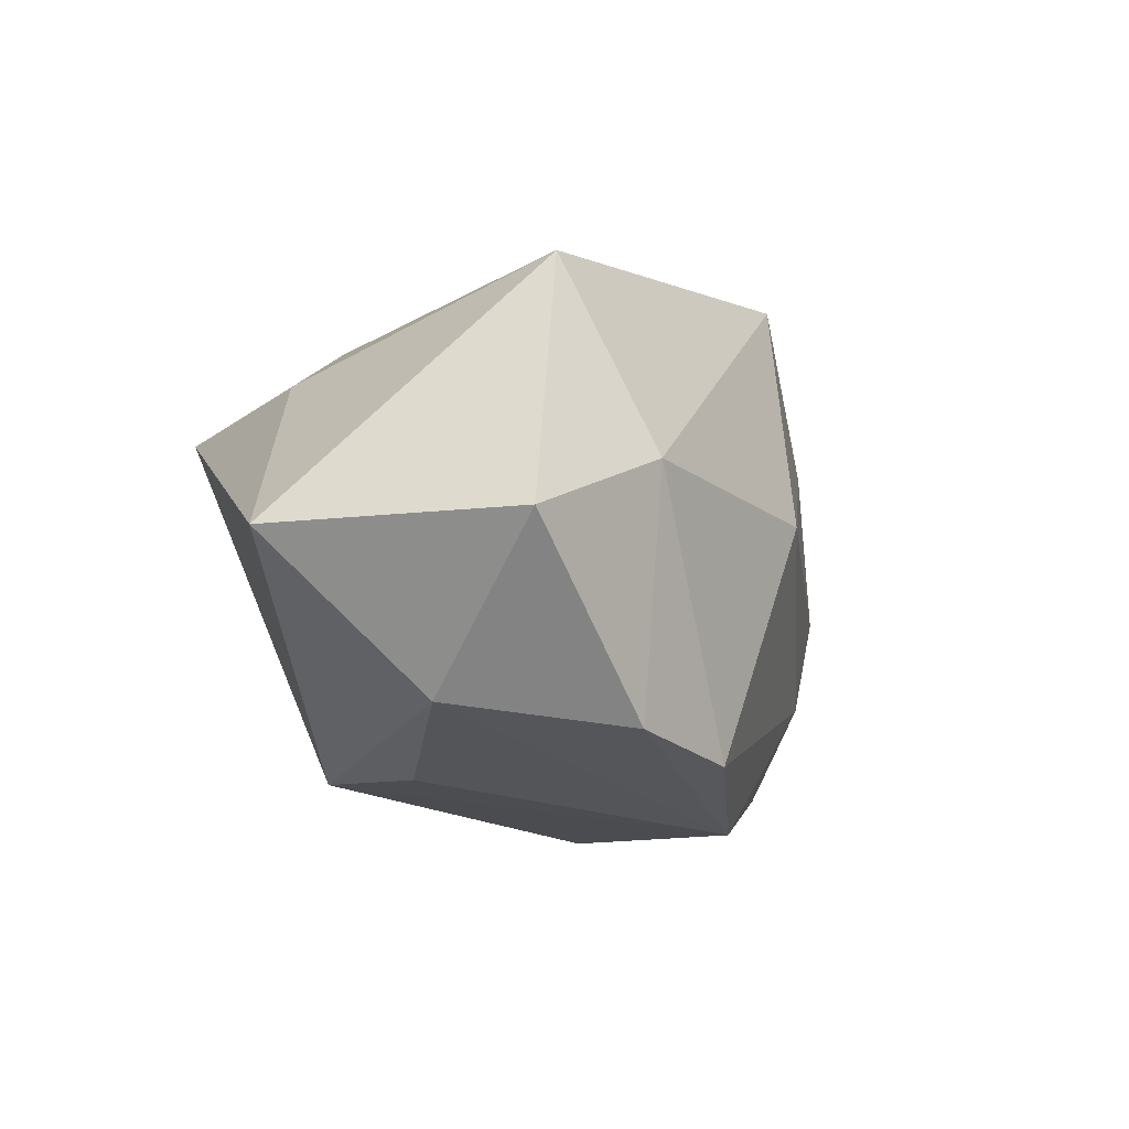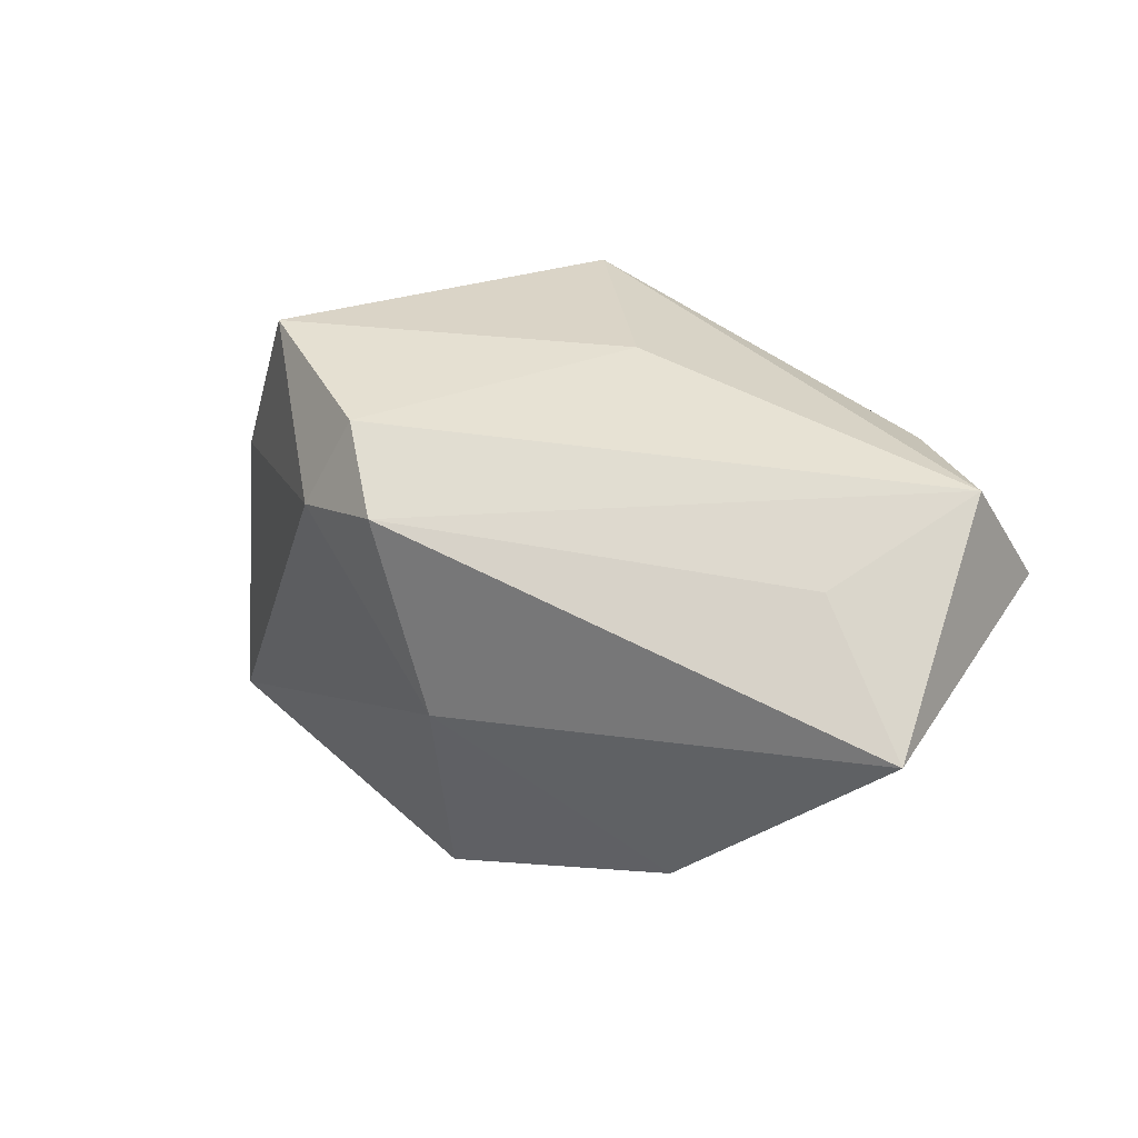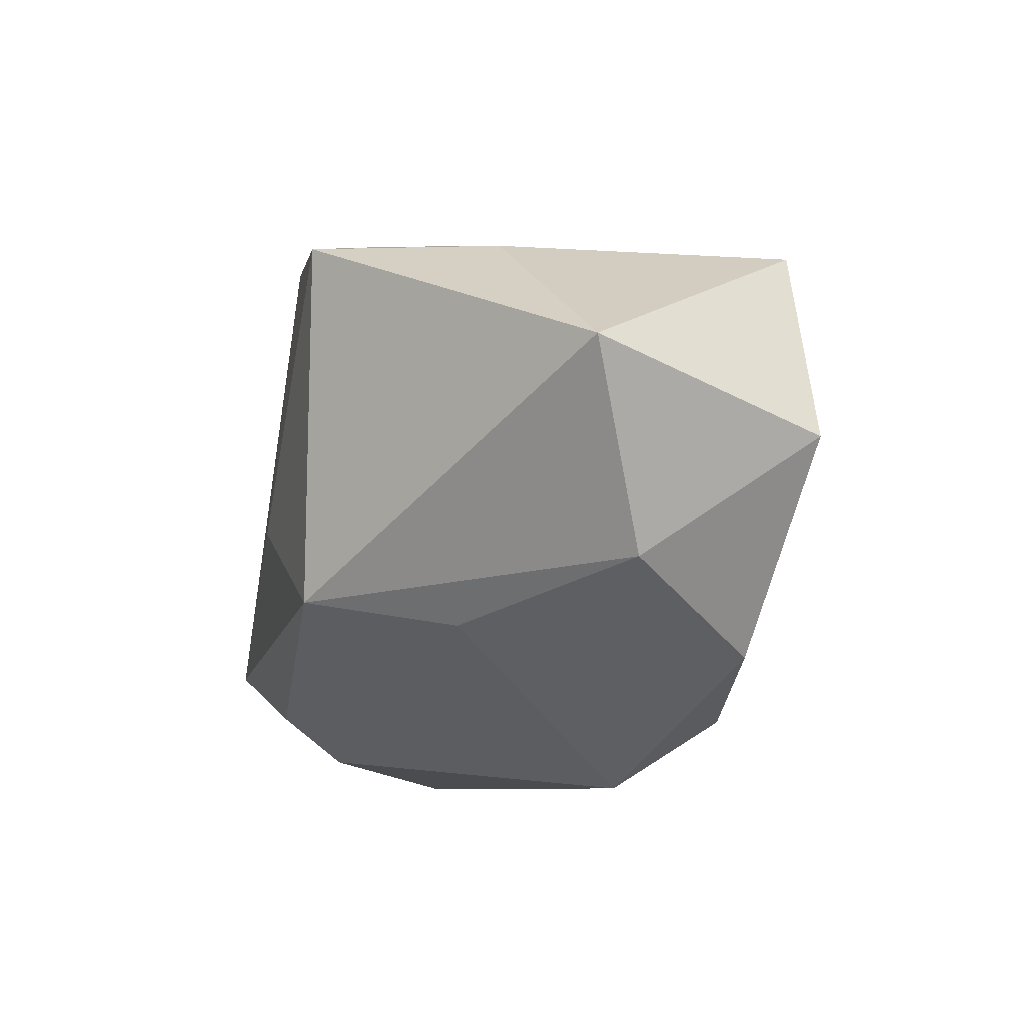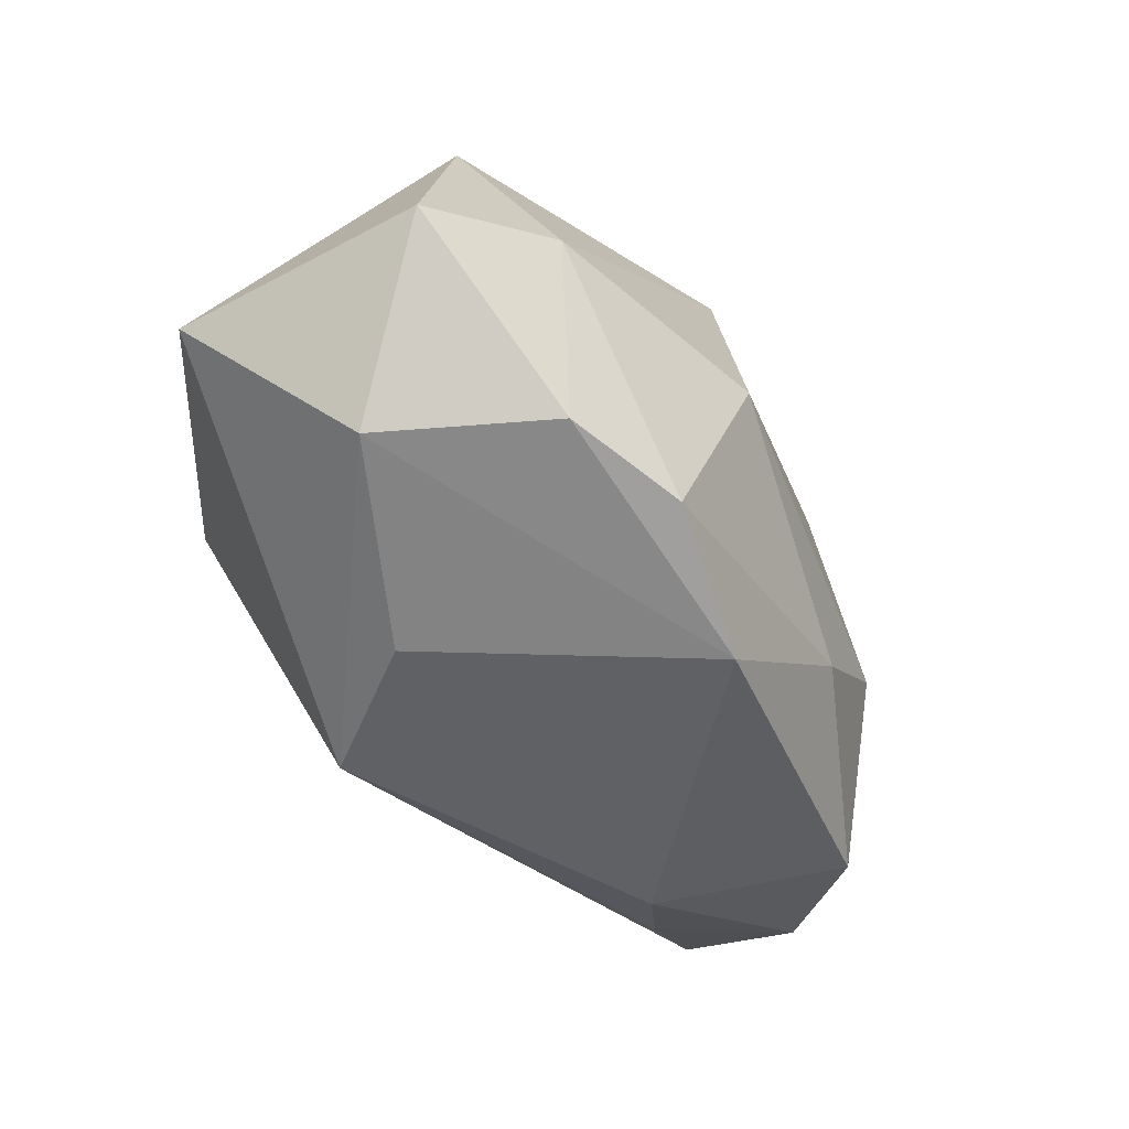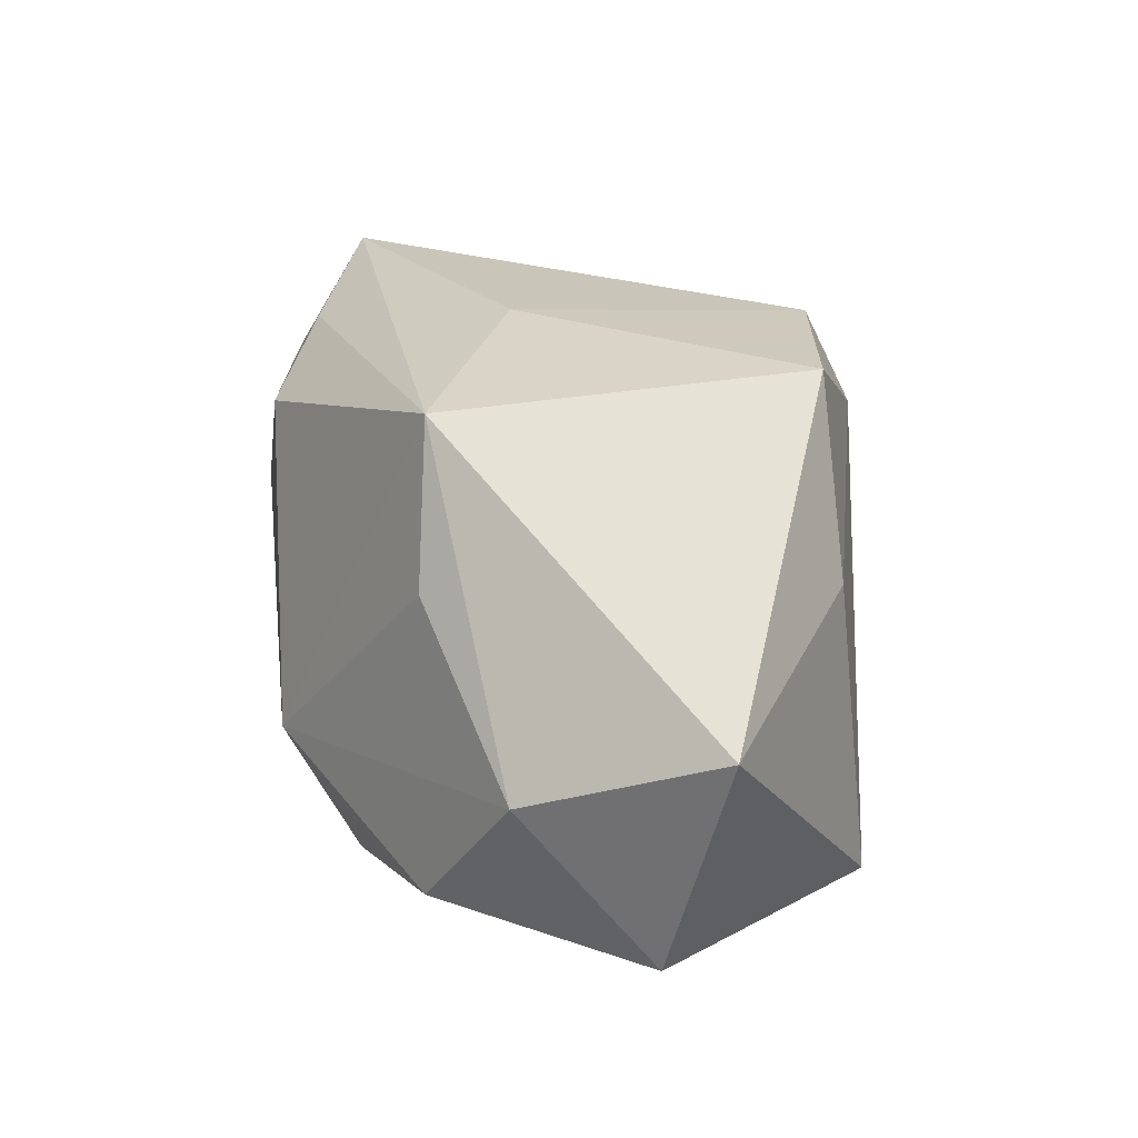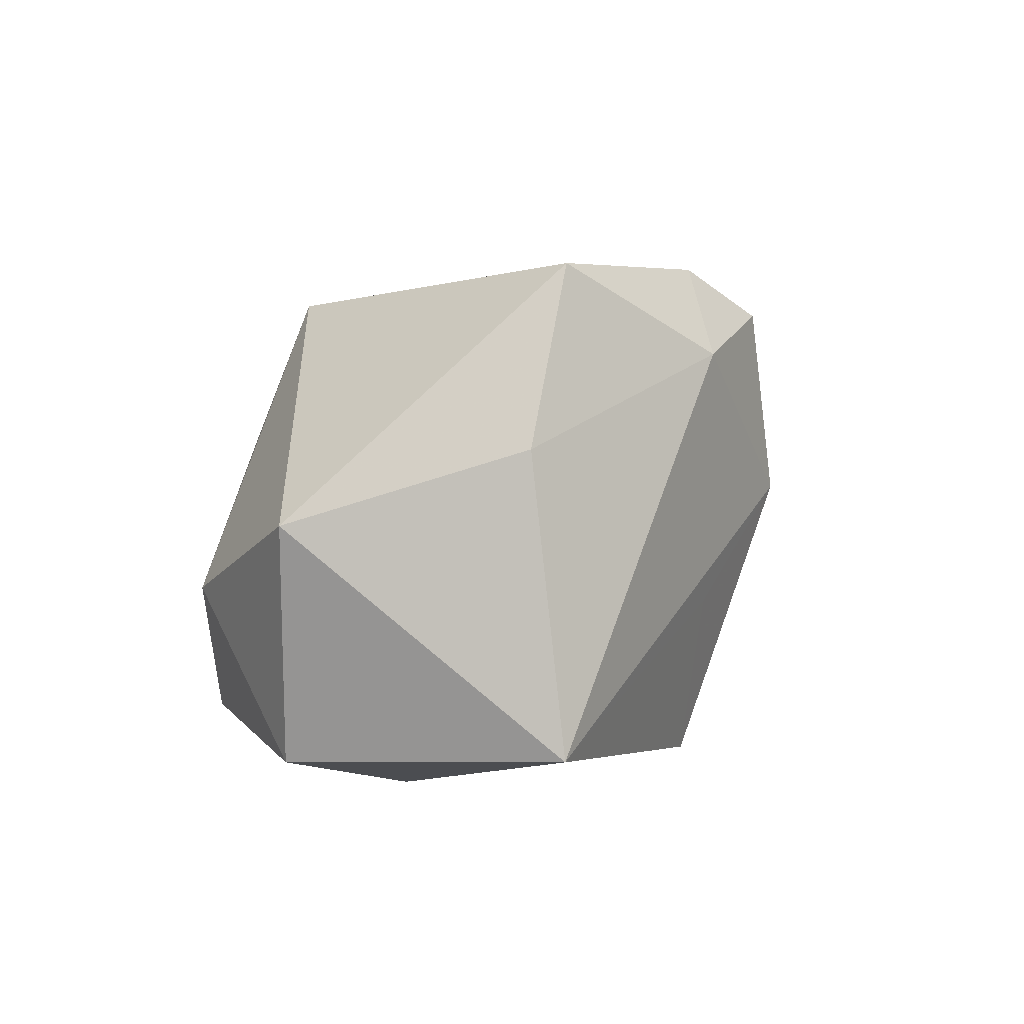
<metadata>
{"format":"obj","ext":"obj","renderer":"f3d","projection":"perspective","resolution":1024,"background":"white","views":[{"elev":-27.2,"azim":123.1,"up":"+Y"},{"elev":37.7,"azim":-151.4,"up":"+Z"},{"elev":-38.7,"azim":78.2,"up":"+Y"},{"elev":-66.2,"azim":137.1,"up":"+Y"},{"elev":22.6,"azim":54.4,"up":"+Z"},{"elev":3.9,"azim":97.7,"up":"+Z"}]}
</metadata>
<code>
v 0.005076 0.02545 0.01922
v 0.0163 -0.0267 -0.01941
v 0.01219 -0.024 0.006595
v -0.01866 0.01328 -0.01685
v 0.02746 -0.02535 -0.006602
v 0.007022 -0.01975 0.02035
v 0.0314 0.006295 0.006714
v 0.03518 -0.01551 -0.02149
v 0.01406 0.02185 0.01536
v 0.0322 0.009515 -0.02142
v -0.04283 -0.003795 0.01142
v 0.002574 0.01832 -0.02514
v 0.004614 -0.02616 -0.02017
v -0.03935 0.00198 0.0226
v 0.04256 -0.01409 0.0004473
v 0.008784 0.02084 -0.009221
v -0.008324 -0.0267 -0.01318
v 0.02285 -0.006797 -0.02548
v -0.03119 0.01409 0.01734
v -0.03175 0.004068 -0.0108
v -0.04179 0.02177 0.009003
v -0.03762 -0.01108 -0.0001317
v -0.005387 -0.002561 0.02364
v -0.02199 -0.009771 -0.01357
v 0.000199 -0.003124 -0.02584
v -0.001227 0.02731 0.001752
v -0.03004 -0.008846 0.01825
v 0.01057 0.01925 0.02364
v -0.02232 0.02253 -0.01138
v -0.03605 0.01222 -0.002306
v -0.02392 -0.01746 0.01273
v 0.02494 0.00877 0.02364
f 25 12 18
f 18 13 25
f 8 18 10
f 10 18 12
f 11 14 21
f 8 10 15
f 17 13 2
f 2 18 8
f 13 18 2
f 28 1 14
f 21 14 19
f 19 1 21
f 14 1 19
f 9 28 32
f 1 28 9
f 16 10 12
f 4 12 25
f 25 20 4
f 26 16 12
f 21 1 26
f 1 9 26
f 26 9 10
f 10 16 26
f 6 31 17
f 6 15 32
f 22 11 21
f 21 30 22
f 22 30 20
f 17 31 22
f 31 11 22
f 32 15 7
f 7 15 10
f 7 9 32
f 10 9 7
f 15 6 5
f 8 15 5
f 5 2 8
f 17 2 5
f 29 26 12
f 12 4 29
f 21 26 29
f 29 4 20
f 29 30 21
f 20 30 29
f 23 6 32
f 14 6 23
f 32 28 23
f 23 28 14
f 27 6 14
f 31 6 27
f 14 11 27
f 27 11 31
f 17 22 24
f 24 22 20
f 24 20 25
f 25 13 24
f 24 13 17
f 3 6 17
f 17 5 3
f 3 5 6

</code>
